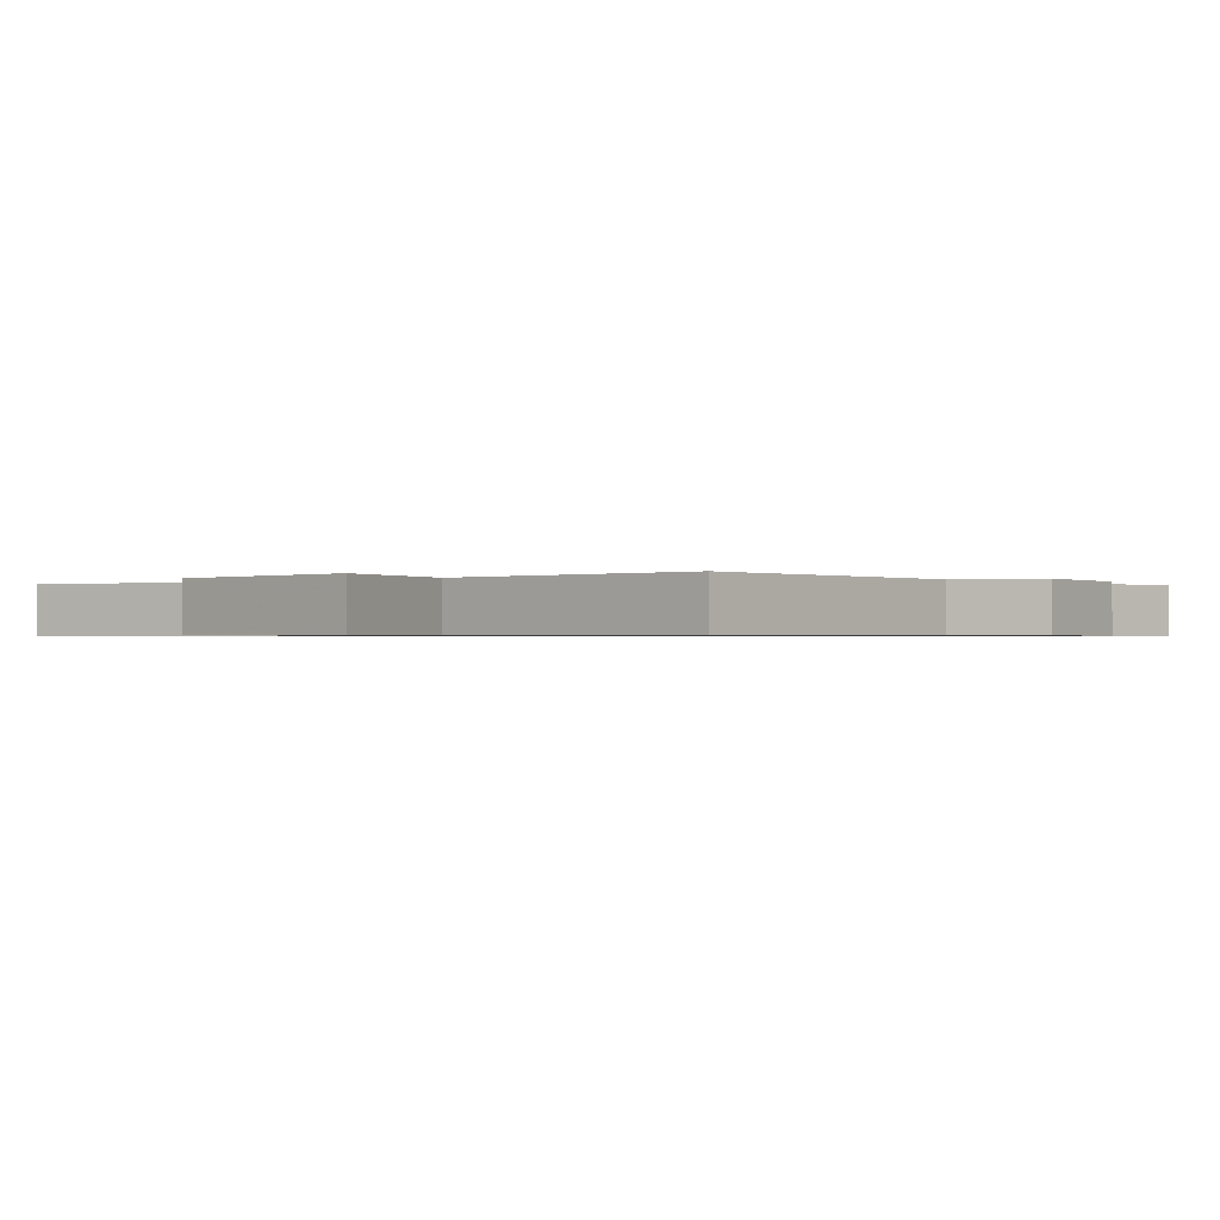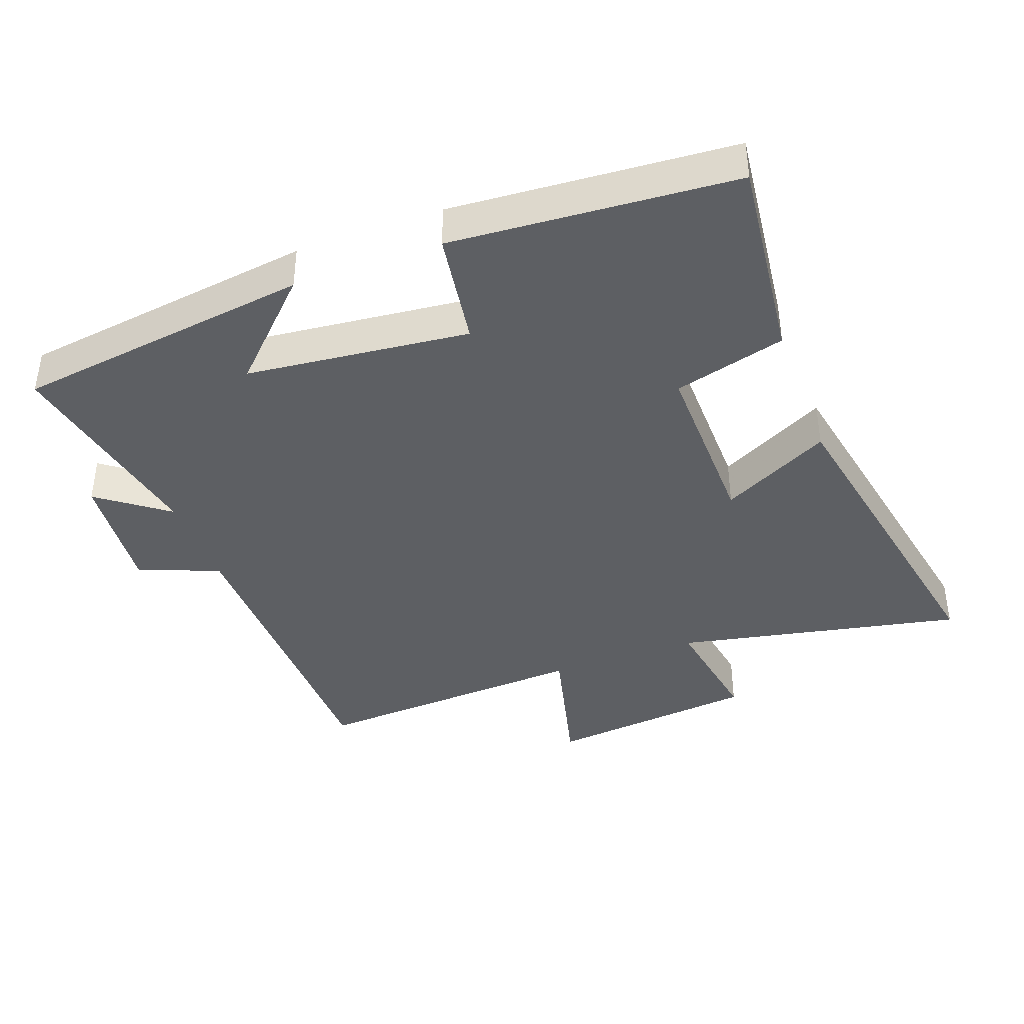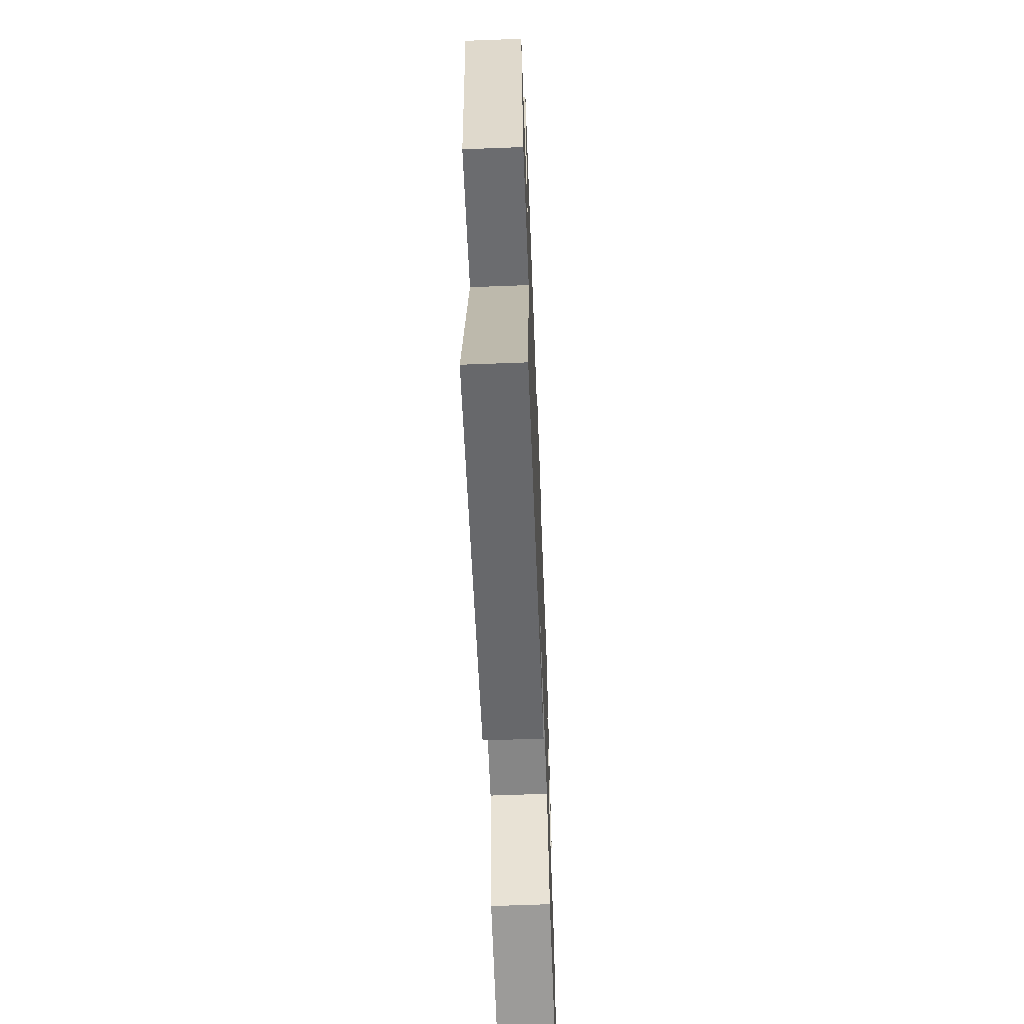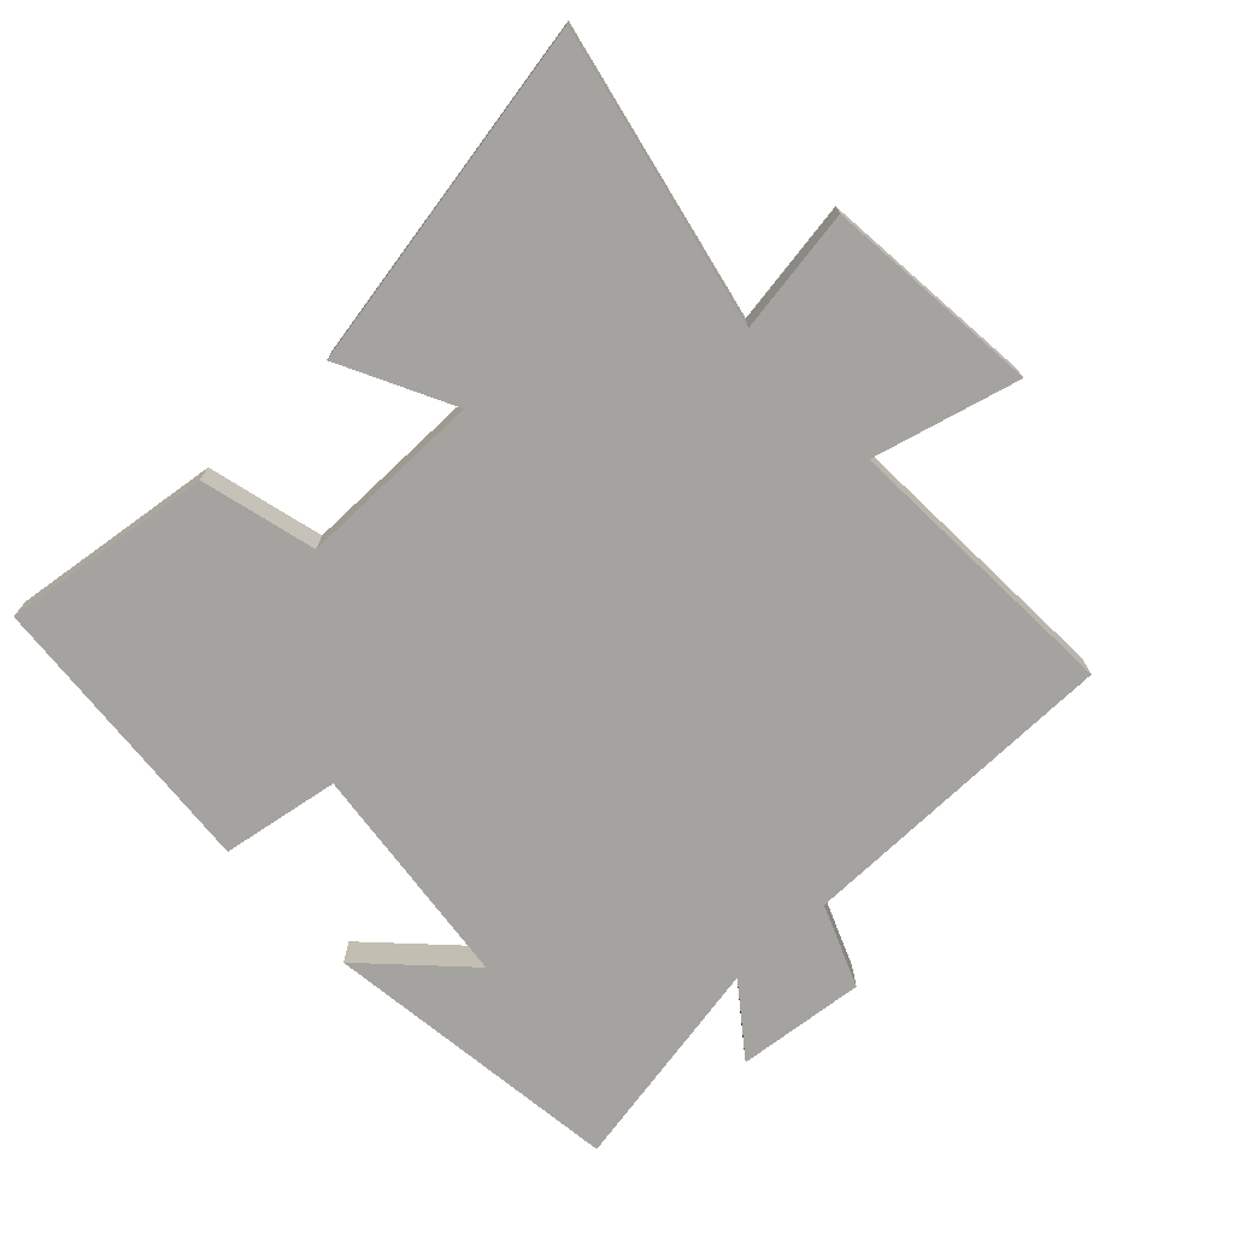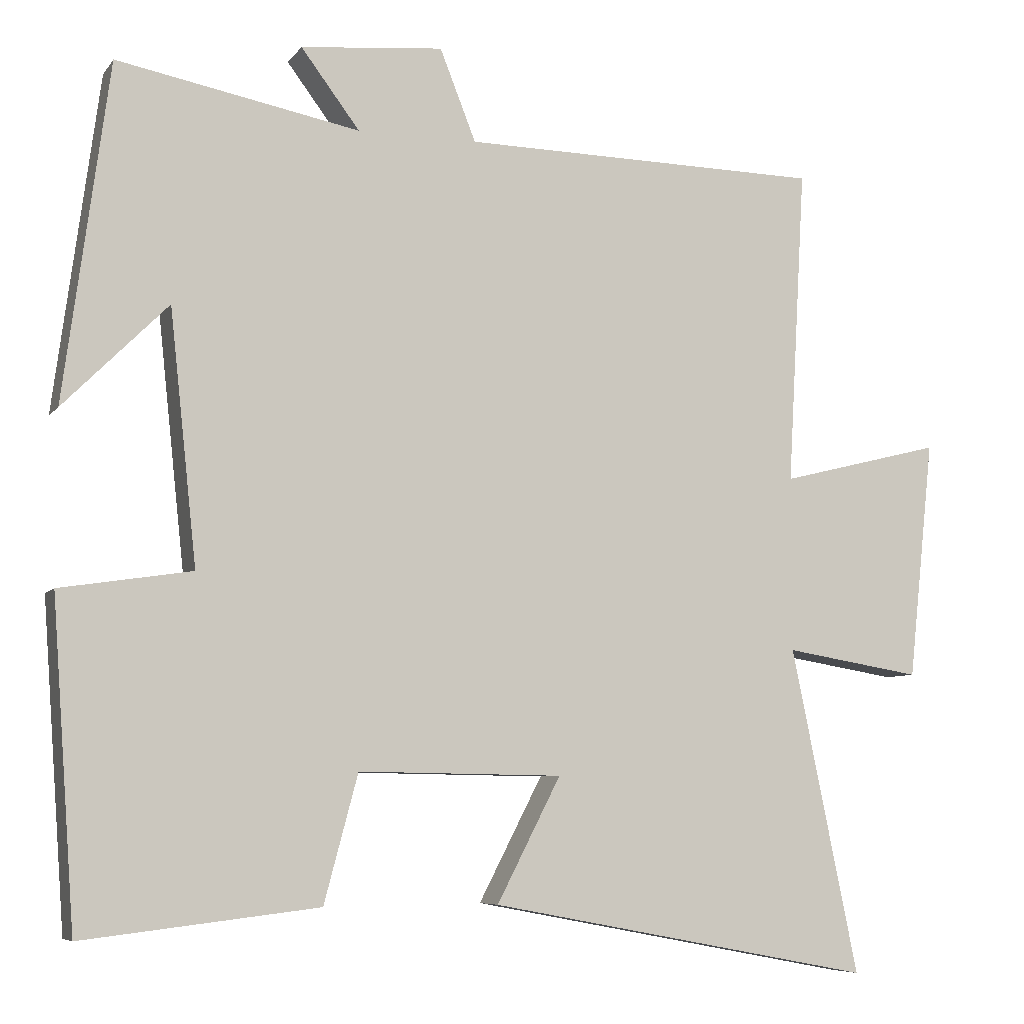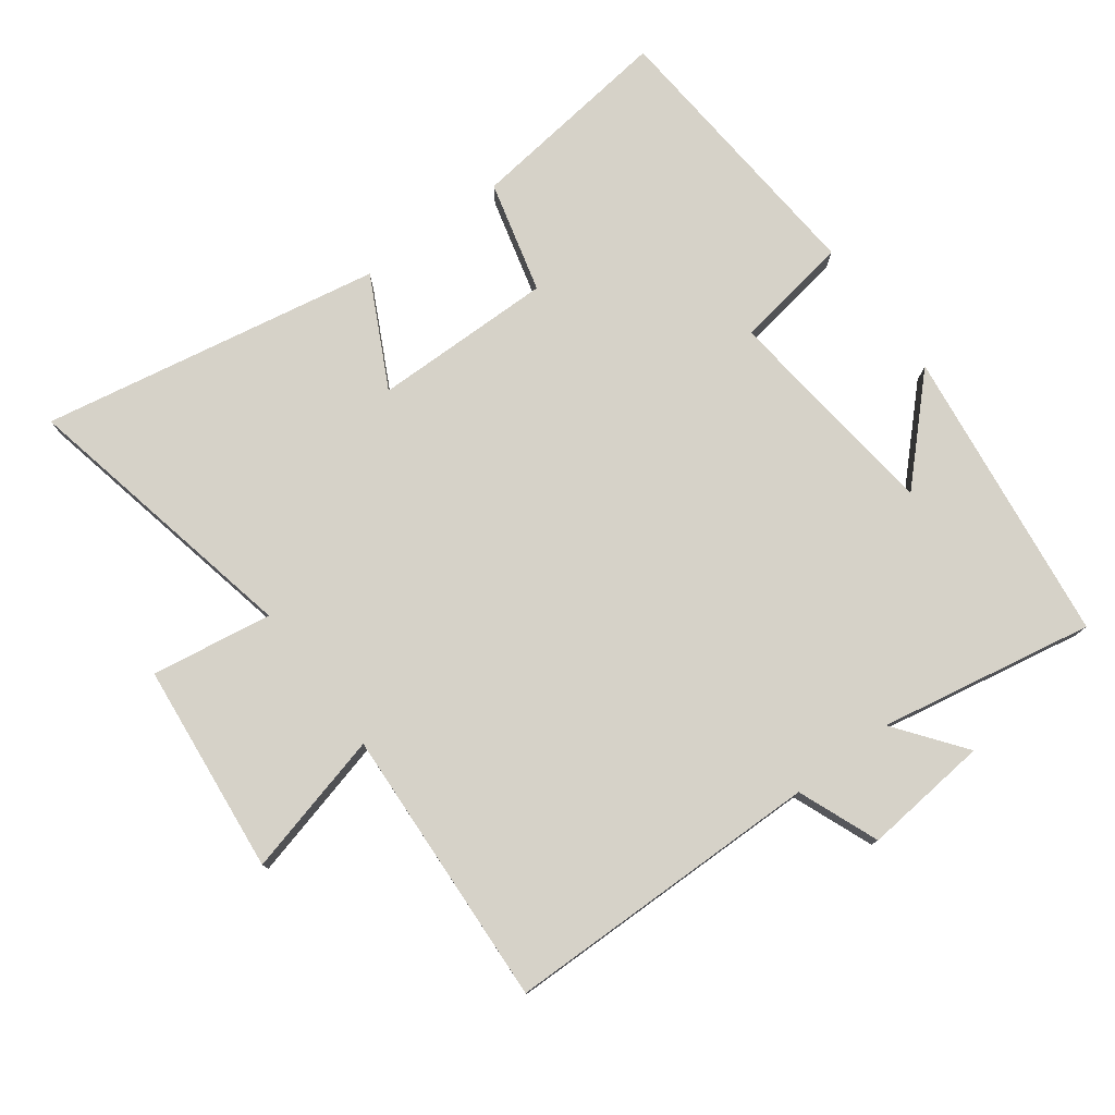
<metadata>
{"format":"obj","ext":"obj","renderer":"f3d","projection":"perspective","resolution":1024,"background":"white","views":[{"elev":-0.7,"azim":-50.8,"up":"+Y"},{"elev":-40.1,"azim":110.3,"up":"+Y"},{"elev":-63.0,"azim":-87.8,"up":"+Z"},{"elev":-73.0,"azim":-137.2,"up":"+Y"},{"elev":-6.8,"azim":160.1,"up":"+Z"},{"elev":77.7,"azim":-36.9,"up":"+Y"}]}
</metadata>
<code>
v -0.524 0.07 0.492
v -0.043 0.07 0.5
v 0.005 0.07 0.622
v 0.195 0.07 0.604
v 0.117 0.07 0.5
v 0.44 0.07 0.562
v 0.5 0.07 0.114
v 0.361 0.07 0.253
v 0.325 0.07 -0.083
v 0.5 0.07 -0.11
v 0.469 0.07 -0.537
v 0.156 0.07 -0.5
v 0.111 0.07 -0.331
v -0.161 0.07 -0.335
v -0.076 0.07 -0.5
v -0.589 0.07 -0.597
v -0.5 0.07 -0.164
v -0.682 0.07 -0.194
v -0.716 0.07 0.124
v -0.5 0.07 0.07
v -0.524 0 0.492
v -0.043 0 0.5
v 0.005 0 0.622
v 0.195 0 0.604
v 0.117 0 0.5
v 0.44 0 0.562
v 0.5 0 0.114
v 0.361 0 0.253
v 0.325 0 -0.083
v 0.5 0 -0.11
v 0.469 0 -0.537
v 0.156 0 -0.5
v 0.111 0 -0.331
v -0.161 0 -0.335
v -0.076 0 -0.5
v -0.589 0 -0.597
v -0.5 0 -0.164
v -0.682 0 -0.194
v -0.716 0 0.124
v -0.5 0 0.07
f 17 18 19 20
f 14 15 16 17
f 13 14 17 20
f 11 12 13
f 10 11 13
f 9 10 13
f 20 1 2
f 13 20 2
f 9 13 2
f 8 9 2
f 5 6 7 8
f 2 3 4 5
f 2 5 8
f 40 39 38 37
f 37 36 35 34
f 40 37 34 33
f 33 32 31
f 33 31 30
f 33 30 29
f 22 21 40
f 22 40 33
f 22 33 29
f 22 29 28
f 28 27 26 25
f 25 24 23 22
f 28 25 22
f 1 21 22 2
f 2 22 23 3
f 3 23 24 4
f 4 24 25 5
f 5 25 26 6
f 6 26 27 7
f 7 27 28 8
f 8 28 29 9
f 9 29 30 10
f 10 30 31 11
f 11 31 32 12
f 12 32 33 13
f 13 33 34 14
f 14 34 35 15
f 15 35 36 16
f 16 36 37 17
f 17 37 38 18
f 18 38 39 19
f 19 39 40 20
f 20 40 21 1

</code>
